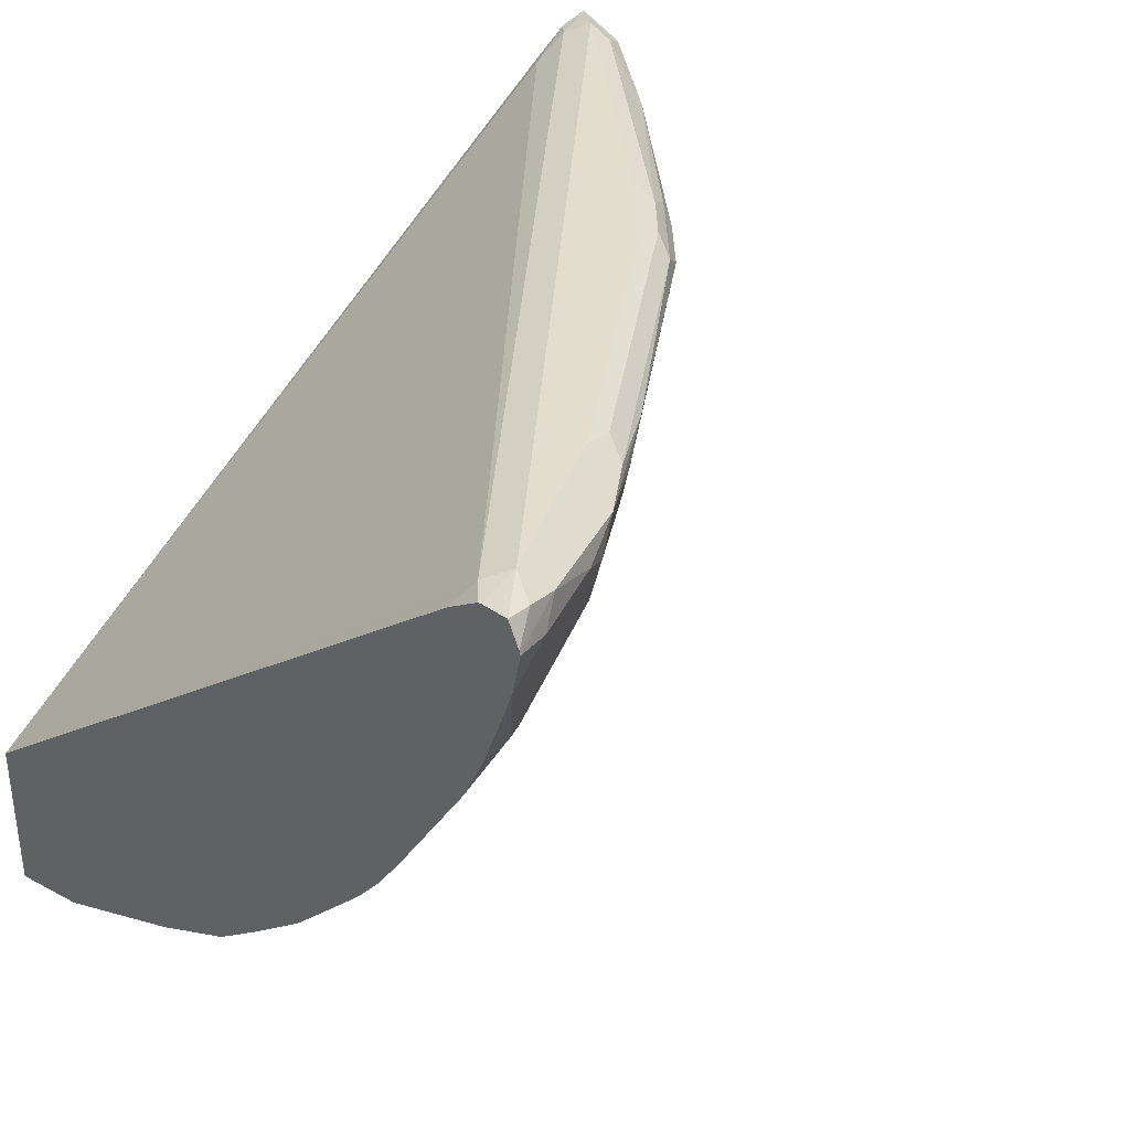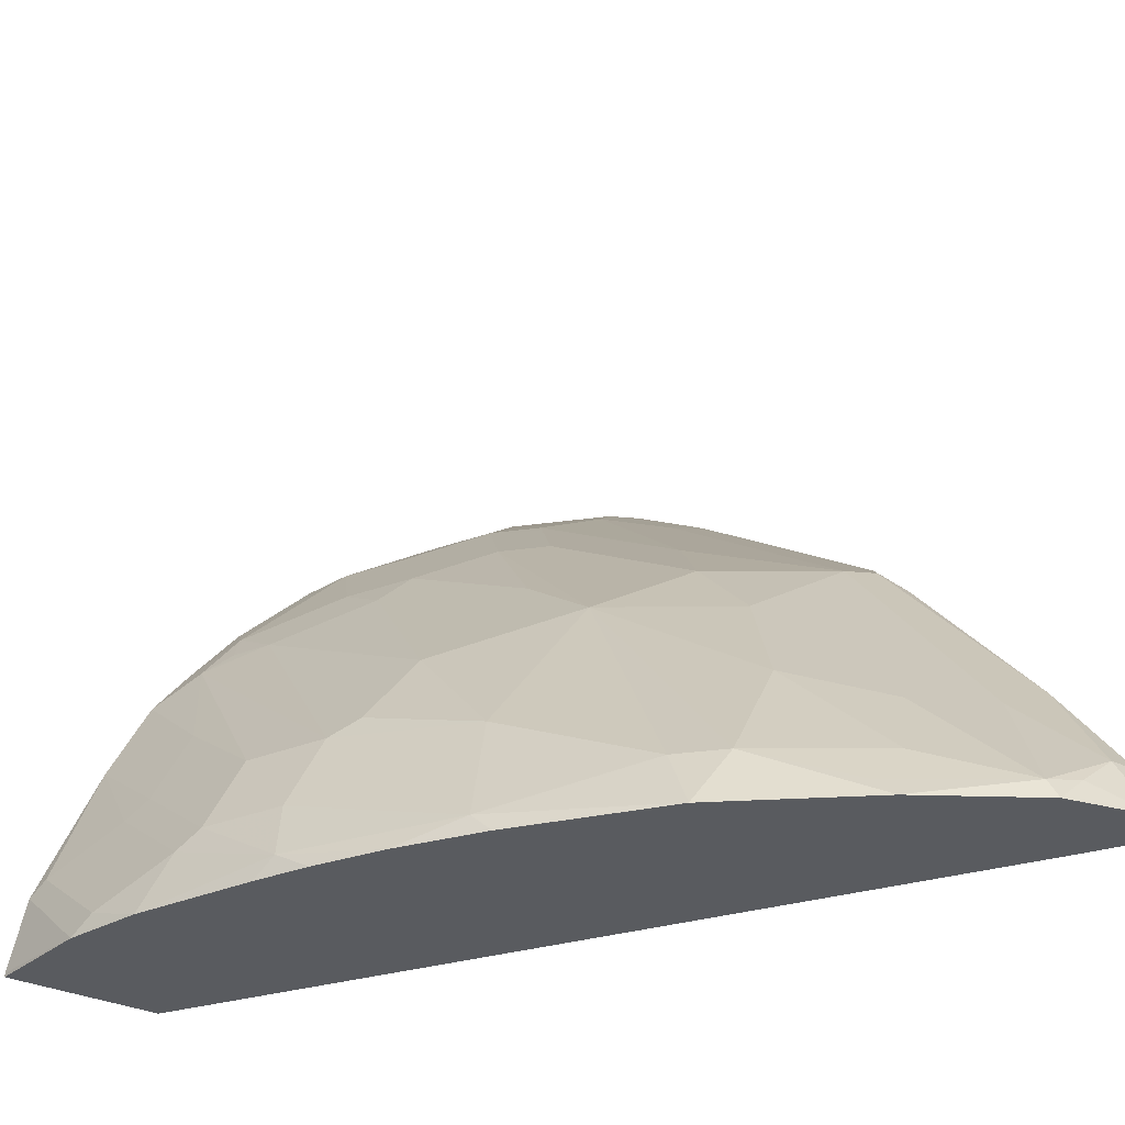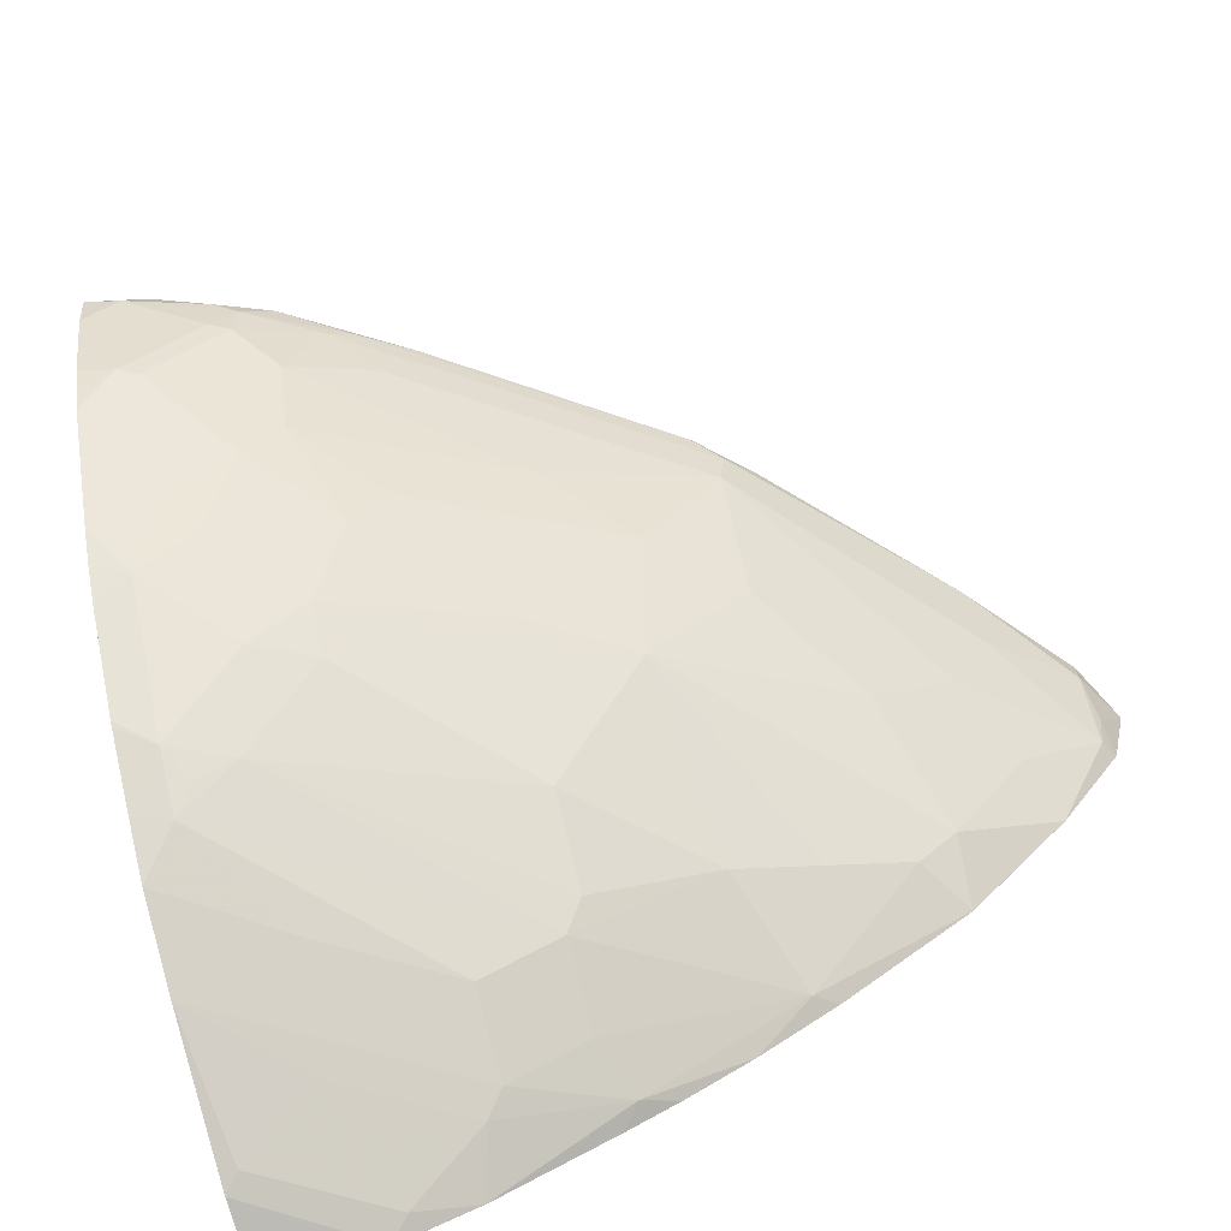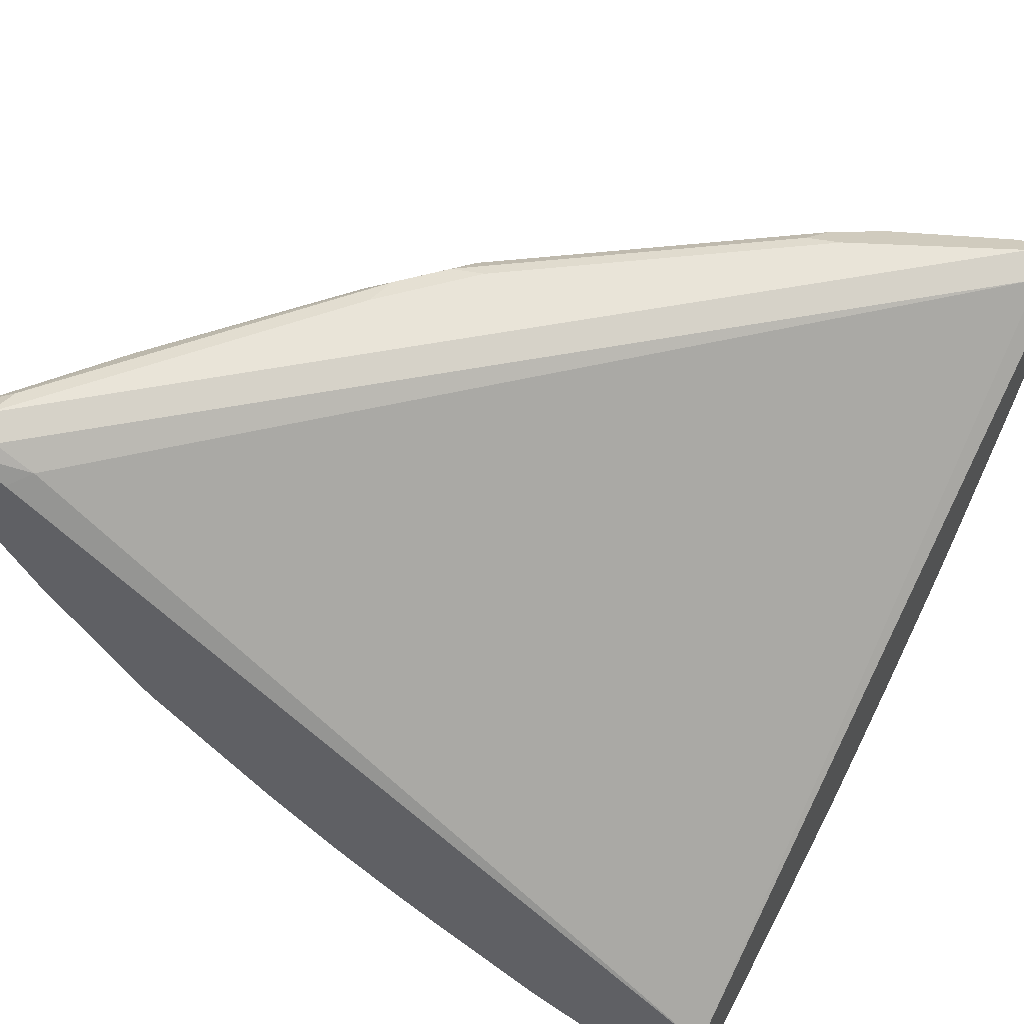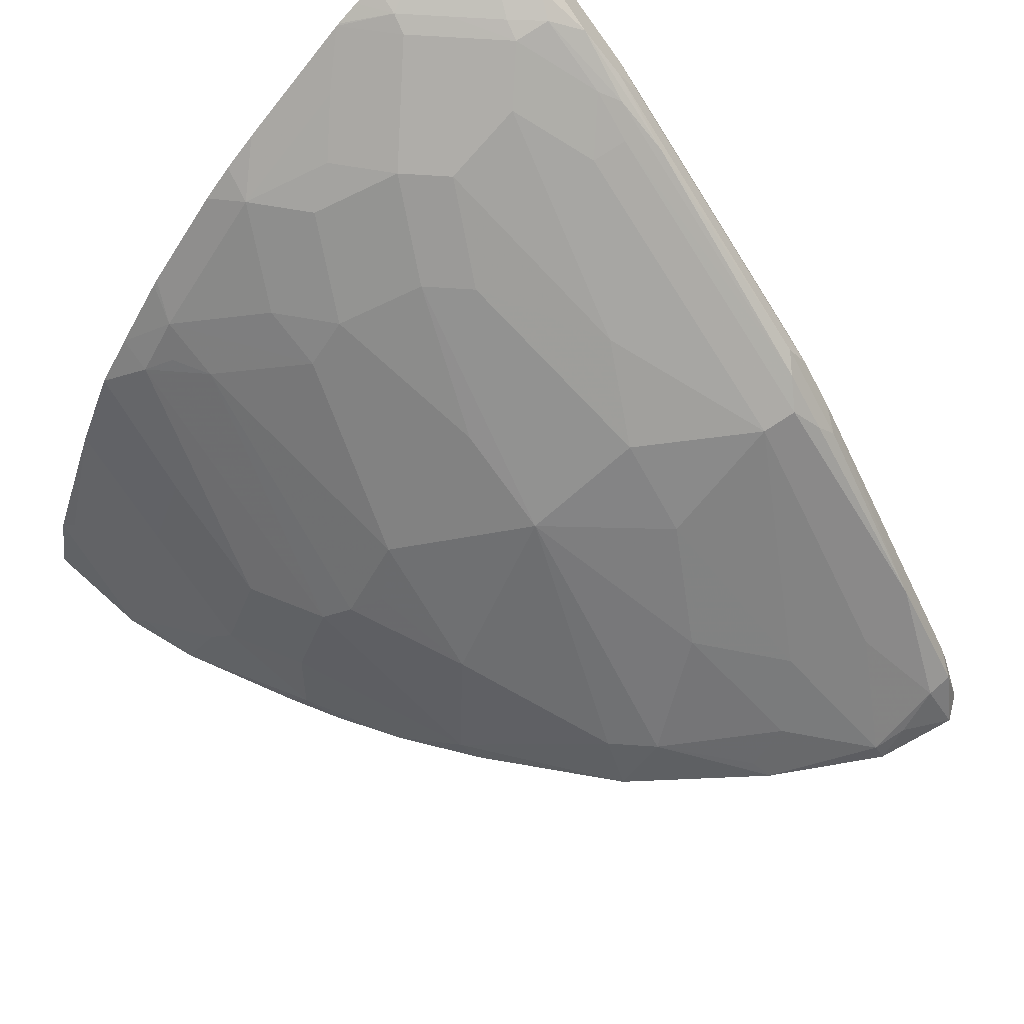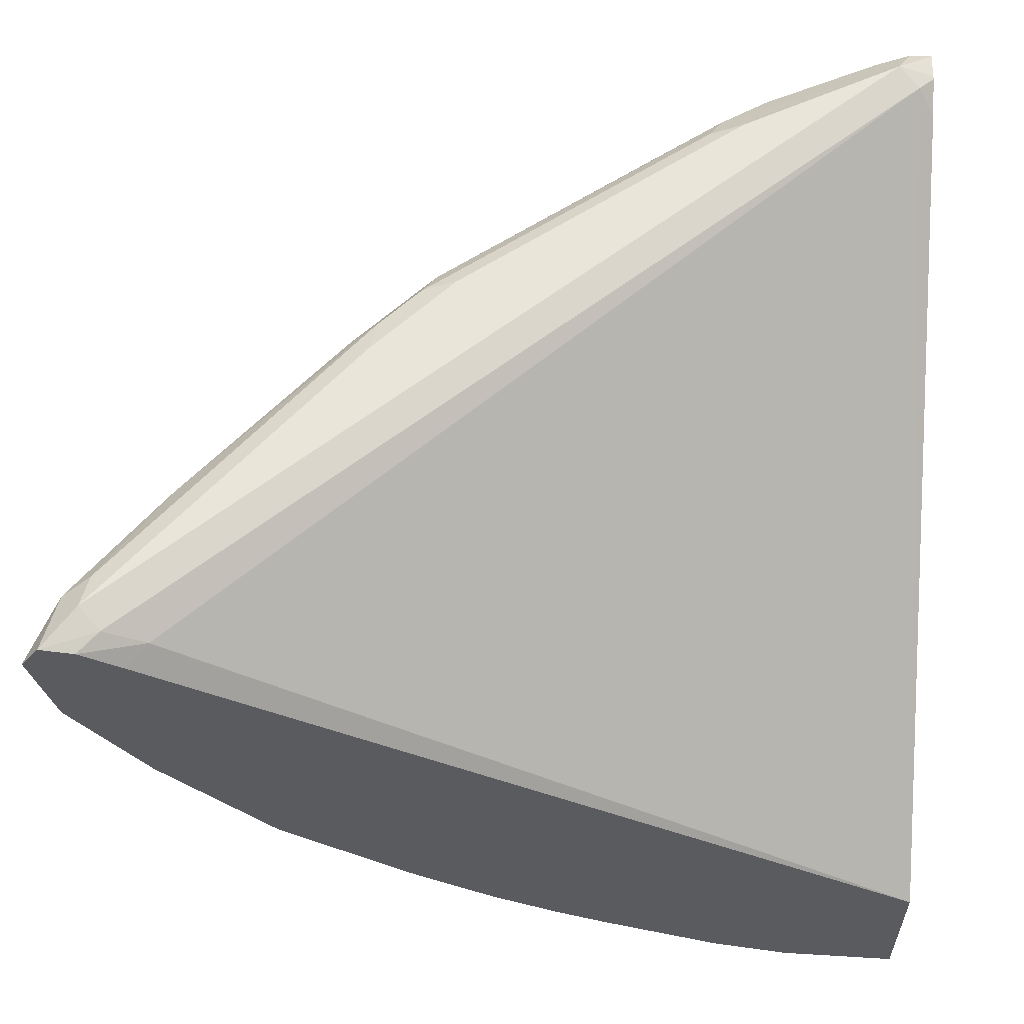
<metadata>
{"format":"obj","ext":"obj","renderer":"f3d","projection":"perspective","resolution":1024,"background":"white","views":[{"elev":34.9,"azim":-46.3,"up":"+Y"},{"elev":-32.0,"azim":56.2,"up":"+Z"},{"elev":-71.3,"azim":17.6,"up":"+Y"},{"elev":60.0,"azim":-150.6,"up":"+Y"},{"elev":67.0,"azim":48.8,"up":"+Z"},{"elev":57.9,"azim":-179.1,"up":"+Y"}]}
</metadata>
<code>
v 0.3785 -0.1357 0.5019
v 0.3785 -0.09076 0.5019
v 0.3973 -0.1674 0.5019
v 0.3785 -0.1744 0.5019
v 0.3785 0.1704 0.8387
v 0.387 0.183 0.8471
v 0.7635 0.1726 0.5125
v 0.7741 0.1674 0.5019
v 0.4182 -0.1674 0.5019
v 0.3785 -0.1744 0.5041
v 0.4393 -0.1673 0.5019
v 0.4393 -0.1673 0.5021
v 0.3785 0.1809 0.8556
v 0.3975 0.1883 0.8576
v 0.7948 0.1883 0.523
v 0.7844 0.183 0.5125
v 0.7949 0.1804 0.5019
v 0.3785 -0.1663 0.5459
v 0.481 -0.1543 0.5019
v 0.4498 -0.1621 0.5125
v 0.3785 0.1812 0.8576
v 0.3785 0.1813 0.8715
v 0.3905 0.1813 0.8715
v 0.4916 0.1778 0.8262
v 0.4811 0.1883 0.8158
v 0.6693 0.1883 0.6694
v 0.7914 0.1847 0.5404
v 0.8053 0.1778 0.5334
v 0.8116 0.1841 0.5019
v 0.7956 0.1806 0.5019
v 0.387 -0.1621 0.5543
v 0.3785 -0.1328 0.6255
v 0.4916 -0.1412 0.5334
v 0.5439 -0.1256 0.5019
v 0.5543 -0.1203 0.5125
v 0.3785 0.1693 0.8775
v 0.4079 0.1778 0.8681
v 0.4672 0.1743 0.8436
v 0.5299 0.1743 0.8018
v 0.638 0.1778 0.7217
v 0.4986 0.1847 0.8123
v 0.6275 0.1883 0.7112
v 0.645 0.1847 0.7077
v 0.6658 0.1847 0.6868
v 0.76 0.1743 0.5927
v 0.8053 0.1621 0.5334
v 0.821 0.1699 0.5021
v 0.8211 0.17 0.5019
v 0.4288 -0.1412 0.5753
v 0.3785 -0.1308 0.6296
v 0.4393 -0.1333 0.5857
v 0.502 -0.1333 0.5439
v 0.5577 -0.1186 0.5019
v 0.5439 -0.1124 0.5439
v 0.5717 -0.1116 0.5019
v 0.5718 -0.1115 0.5019
v 0.6067 -0.09147 0.5019
v 0.638 -0.06797 0.5125
v 0.3785 0.1671 0.878
v 0.3975 0.1647 0.8733
v 0.4393 0.1673 0.8576
v 0.4532 0.1604 0.8506
v 0.502 0.1699 0.821
v 0.6484 0.1699 0.7164
v 0.6746 0.1699 0.6902
v 0.6798 0.1778 0.6798
v 0.6624 0.1604 0.7042
v 0.7635 0.1412 0.5753
v 0.8053 0.1203 0.5125
v 0.8088 0.1394 0.516
v 0.6589 0.1412 0.7007
v 0.8105 0.1229 0.5021
v 0.8106 0.1229 0.5019
v 0.3785 -0.1099 0.6714
v 0.4393 -0.1124 0.6275
v 0.502 -0.1124 0.5857
v 0.5439 -0.09151 0.5857
v 0.6486 -0.06282 0.5019
v 0.6171 -0.04706 0.5753
v 0.7182 -0.006939 0.5021
v 0.7007 -0.0052 0.5334
v 0.6589 -0.02615 0.5543
v 0.3785 0.1458 0.8733
v 0.4184 0.1229 0.8524
v 0.4393 0.1438 0.8524
v 0.4498 0.1412 0.8471
v 0.4916 0.1621 0.8262
v 0.516 0.1604 0.8088
v 0.8105 0.1227 0.5019
v 0.7426 0.09936 0.5753
v 0.7635 0.07841 0.5334
v 0.7635 0.0575 0.5125
v 0.7739 0.06272 0.5021
v 0.7741 0.06282 0.5019
v 0.7742 0.06304 0.5019
v 0.6171 0.1203 0.7217
v 0.6171 0.07841 0.7007
v 0.638 0.07841 0.6798
v 0.6589 0.07841 0.6589
v 0.5125 0.1412 0.8053
v 0.3785 -0.09069 0.6965
v 0.3975 -0.09151 0.6902
v 0.5543 -0.07841 0.5962
v 0.4288 -0.06797 0.7007
v 0.7181 -0.007046 0.5019
v 0.6066 0.01827 0.6641
v 0.5962 -0.04706 0.5962
v 0.5648 -0.06275 0.6066
v 0.7182 -0.006939 0.5019
v 0.7216 0.01568 0.5334
v 0.3785 0.1043 0.8571
v 0.3975 0.1019 0.8524
v 0.4707 0.07841 0.8053
v 0.4707 0.1203 0.8262
v 0.4079 0.09936 0.8471
v 0.4288 0.07841 0.8262
v 0.7007 0.0575 0.5962
v 0.5753 0.09936 0.7426
v 0.5125 0.0575 0.7635
v 0.3785 -0.06374 0.7301
v 0.3975 -0.06971 0.7182
v 0.4079 -0.07841 0.7007
v 0.5543 -0.04706 0.638
v 0.4707 -0.02615 0.7217
v 0.5962 0.005238 0.6589
v 0.4916 0.03659 0.7635
v 0.5543 0.01568 0.7007
v 0.4707 -0.0052 0.7426
v 0.3785 0.09172 0.8508
v 0.3785 0.07905 0.8443
v 0.3785 0.07759 0.8435
v 0.4498 0.0575 0.8053
v 0.3975 0.05576 0.8227
v 0.3785 -0.0614 0.7328
v 0.3975 -0.02789 0.76
v 0.4393 -0.02789 0.7391
v 0.5543 -0.02615 0.6589
v 0.4288 0.01568 0.7844
v 0.3785 0.01486 0.8017
v 0.4184 0.03485 0.8018
v 0.3975 -0.006939 0.7809
v 0.3785 -0.01954 0.7746
v 0.3785 -0.003105 0.7886
f 1 2 8
f 71 96 97
f 71 97 98
f 71 98 99
f 71 99 90
f 71 88 100
f 71 100 96
f 72 89 73
f 74 75 102
f 74 102 101
f 75 76 102
f 76 77 102
f 77 79 103
f 77 103 104
f 77 104 102
f 78 105 80
f 79 106 107
f 79 107 108
f 86 114 87
f 86 113 114
f 84 86 85
f 84 115 86
f 83 112 84
f 83 111 112
f 69 95 89
f 81 106 82
f 80 110 81
f 80 94 110
f 80 109 94
f 80 105 109
f 79 82 106
f 79 108 103
f 81 110 106
f 69 94 95
f 69 93 94
f 69 92 93
f 60 83 84
f 59 83 60
f 58 82 79
f 58 81 82
f 58 80 81
f 58 78 80
f 60 84 85
f 58 79 77
f 54 58 77
f 52 77 76
f 52 54 77
f 51 76 75
f 51 52 76
f 50 75 74
f 57 78 58
f 86 115 116
f 60 85 62
f 62 85 86
f 69 91 92
f 69 117 91
f 69 90 117
f 69 71 90
f 69 72 70
f 69 89 72
f 60 62 61
f 68 71 69
f 64 67 65
f 64 88 67
f 63 88 64
f 63 87 88
f 62 87 63
f 62 86 87
f 67 88 71
f 50 51 75
f 86 116 113
f 87 114 100
f 113 132 126
f 113 126 119
f 113 119 118
f 113 118 114
f 115 131 133
f 115 133 116
f 116 133 140
f 116 140 132
f 120 121 134
f 121 135 134
f 121 124 136
f 121 136 135
f 123 125 137
f 123 137 124
f 124 128 136
f 124 137 125
f 126 132 138
f 141 143 142
f 139 143 141
f 138 140 141
f 136 138 141
f 135 136 141
f 135 141 142
f 113 116 132
f 134 135 142
f 133 141 140
f 132 140 138
f 131 139 133
f 128 138 136
f 126 128 127
f 126 138 128
f 133 139 141
f 112 131 115
f 112 130 131
f 112 129 130
f 101 102 121
f 99 106 117
f 98 106 99
f 97 119 106
f 97 118 119
f 97 106 98
f 101 121 120
f 96 114 118
f 96 118 97
f 93 110 94
f 92 110 93
f 91 117 110
f 91 110 92
f 90 99 117
f 96 100 114
f 87 100 88
f 102 104 122
f 103 108 123
f 111 129 112
f 107 123 108
f 107 125 123
f 106 124 125
f 106 128 124
f 106 127 128
f 102 122 121
f 106 126 127
f 106 110 117
f 106 125 107
f 104 123 124
f 104 121 122
f 104 124 121
f 103 123 104
f 106 119 126
f 48 72 73
f 84 112 115
f 47 70 72
f 1 111 83
f 1 83 59
f 1 59 36
f 1 36 22
f 1 22 21
f 1 21 13
f 1 13 5
f 1 5 2
f 2 5 6
f 2 6 7
f 2 7 8
f 3 9 4
f 4 9 11
f 4 11 12
f 4 12 10
f 5 13 6
f 6 13 14
f 14 24 25
f 14 23 24
f 14 22 23
f 14 21 22
f 13 21 14
f 12 20 18
f 1 129 111
f 12 19 20
f 10 12 18
f 7 17 8
f 7 16 17
f 6 16 7
f 6 15 16
f 6 14 15
f 11 19 12
f 1 130 129
f 1 131 130
f 1 139 131
f 1 56 55
f 1 57 56
f 1 78 57
f 1 105 78
f 1 109 105
f 1 94 109
f 1 55 53
f 1 95 94
f 1 73 89
f 47 72 48
f 1 29 48
f 1 30 29
f 1 17 30
f 1 8 17
f 1 89 95
f 14 25 42
f 1 53 34
f 1 19 11
f 1 143 139
f 1 142 143
f 1 134 142
f 1 120 134
f 1 101 120
f 1 74 101
f 1 34 19
f 1 50 74
f 1 18 32
f 1 10 18
f 1 4 10
f 1 3 4
f 1 9 3
f 1 11 9
f 1 32 50
f 14 42 26
f 1 48 73
f 15 26 27
f 37 61 38
f 37 60 61
f 37 59 60
f 36 59 37
f 35 58 54
f 35 57 58
f 38 61 62
f 35 56 57
f 35 53 55
f 35 54 52
f 34 53 35
f 33 35 52
f 33 51 49
f 33 52 51
f 35 55 56
f 32 51 50
f 38 62 63
f 39 63 64
f 14 26 15
f 46 71 68
f 46 67 71
f 46 69 70
f 46 68 69
f 45 66 65
f 38 63 39
f 45 67 46
f 44 66 45
f 40 44 43
f 40 66 44
f 40 65 66
f 40 64 65
f 39 64 40
f 45 65 67
f 32 49 51
f 46 70 47
f 28 45 46
f 31 49 32
f 15 28 29
f 16 29 30
f 16 30 17
f 18 31 32
f 18 20 31
f 19 33 20
f 19 34 35
f 19 35 33
f 20 33 49
f 20 49 31
f 22 36 23
f 23 36 37
f 23 37 38
f 23 38 24
f 15 29 16
f 24 39 40
f 28 48 29
f 24 38 39
f 28 47 48
f 28 46 47
f 27 44 45
f 27 45 28
f 26 42 43
f 15 27 28
f 26 43 44
f 25 43 42
f 26 44 27
f 25 41 43
f 24 41 25
f 24 43 41
f 24 40 43

</code>
